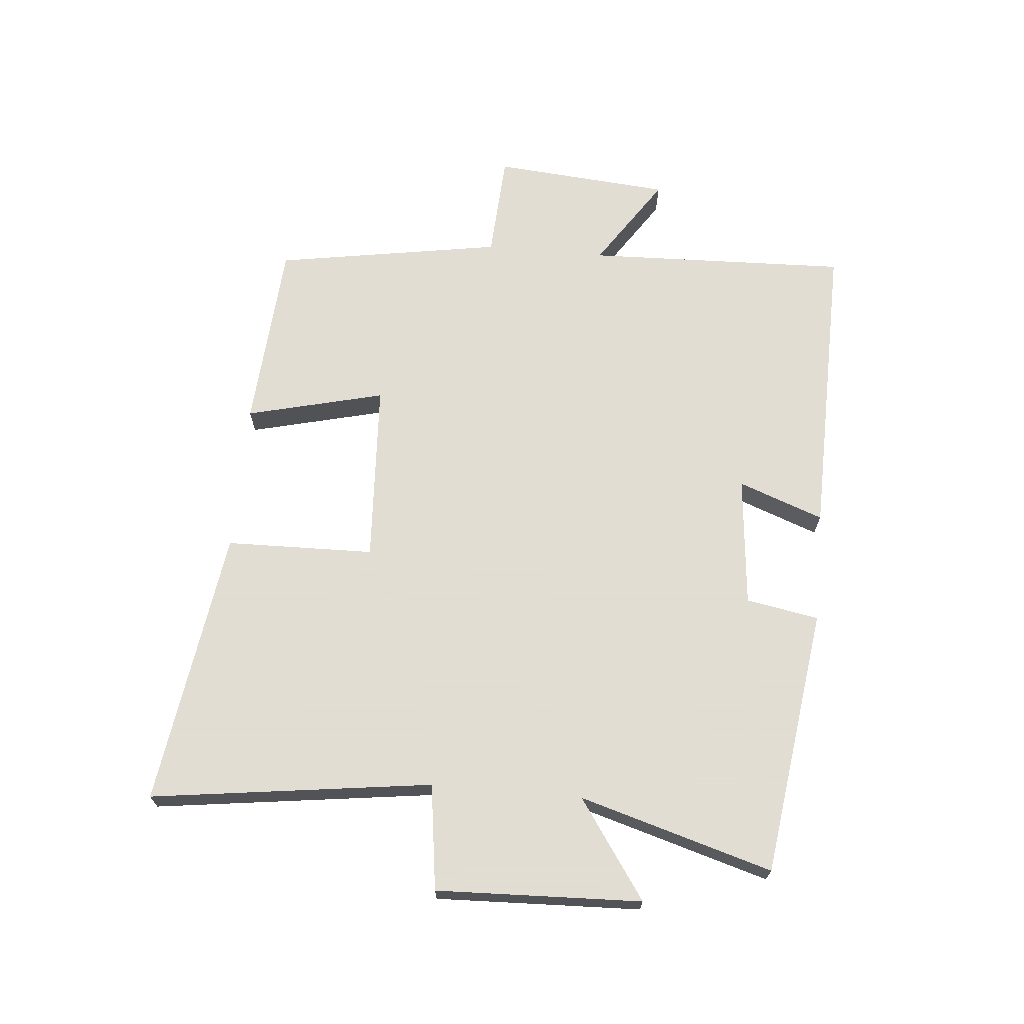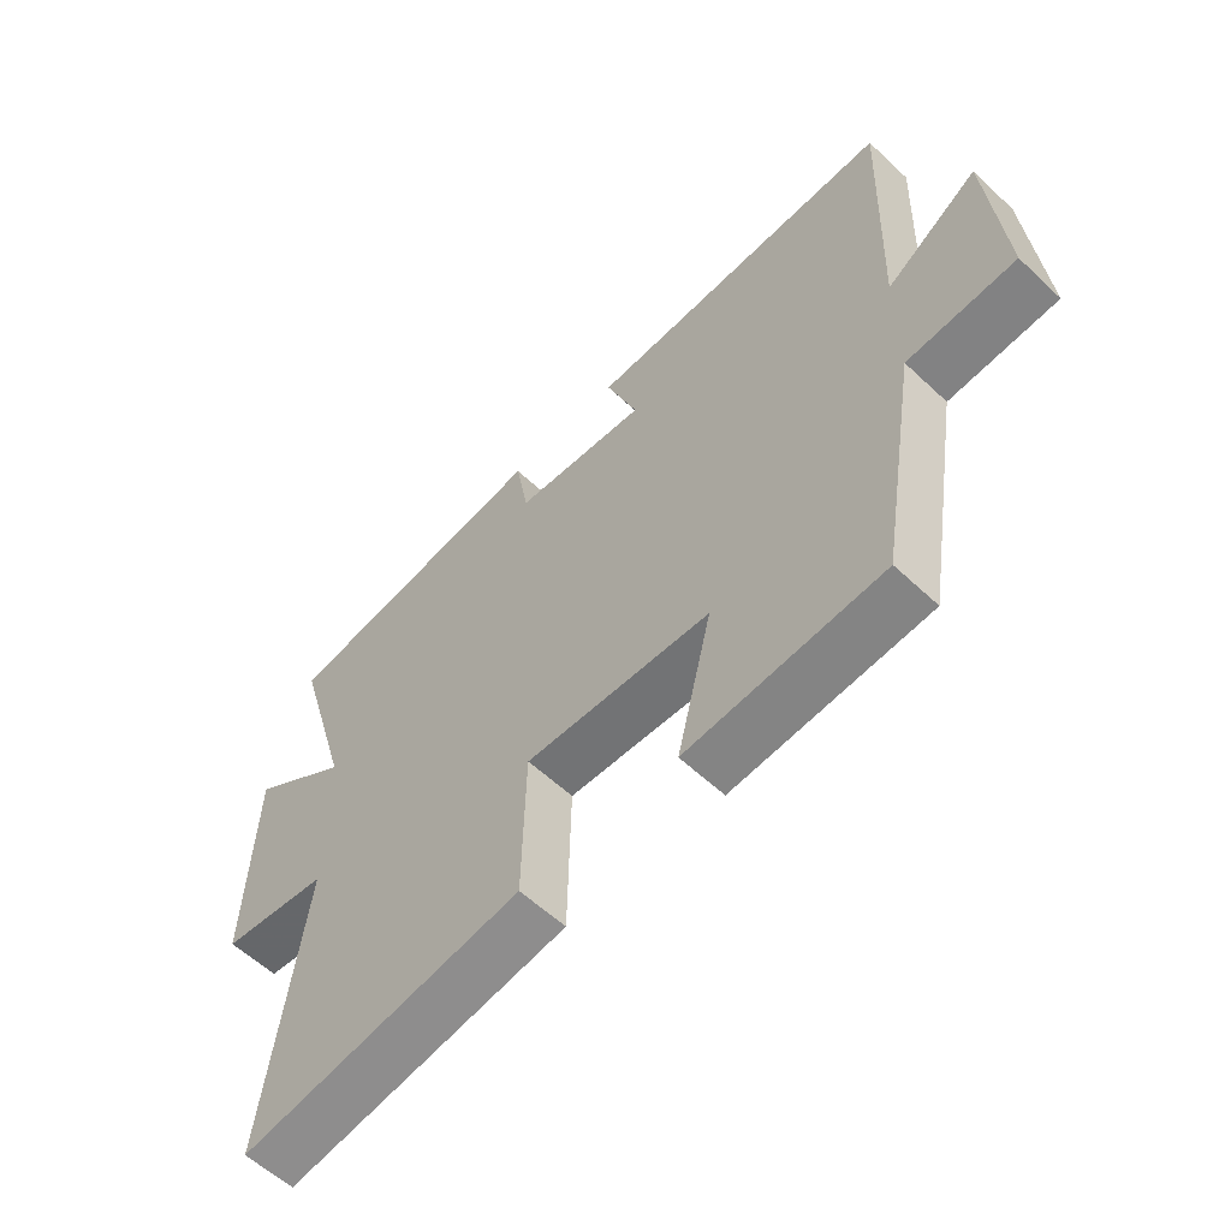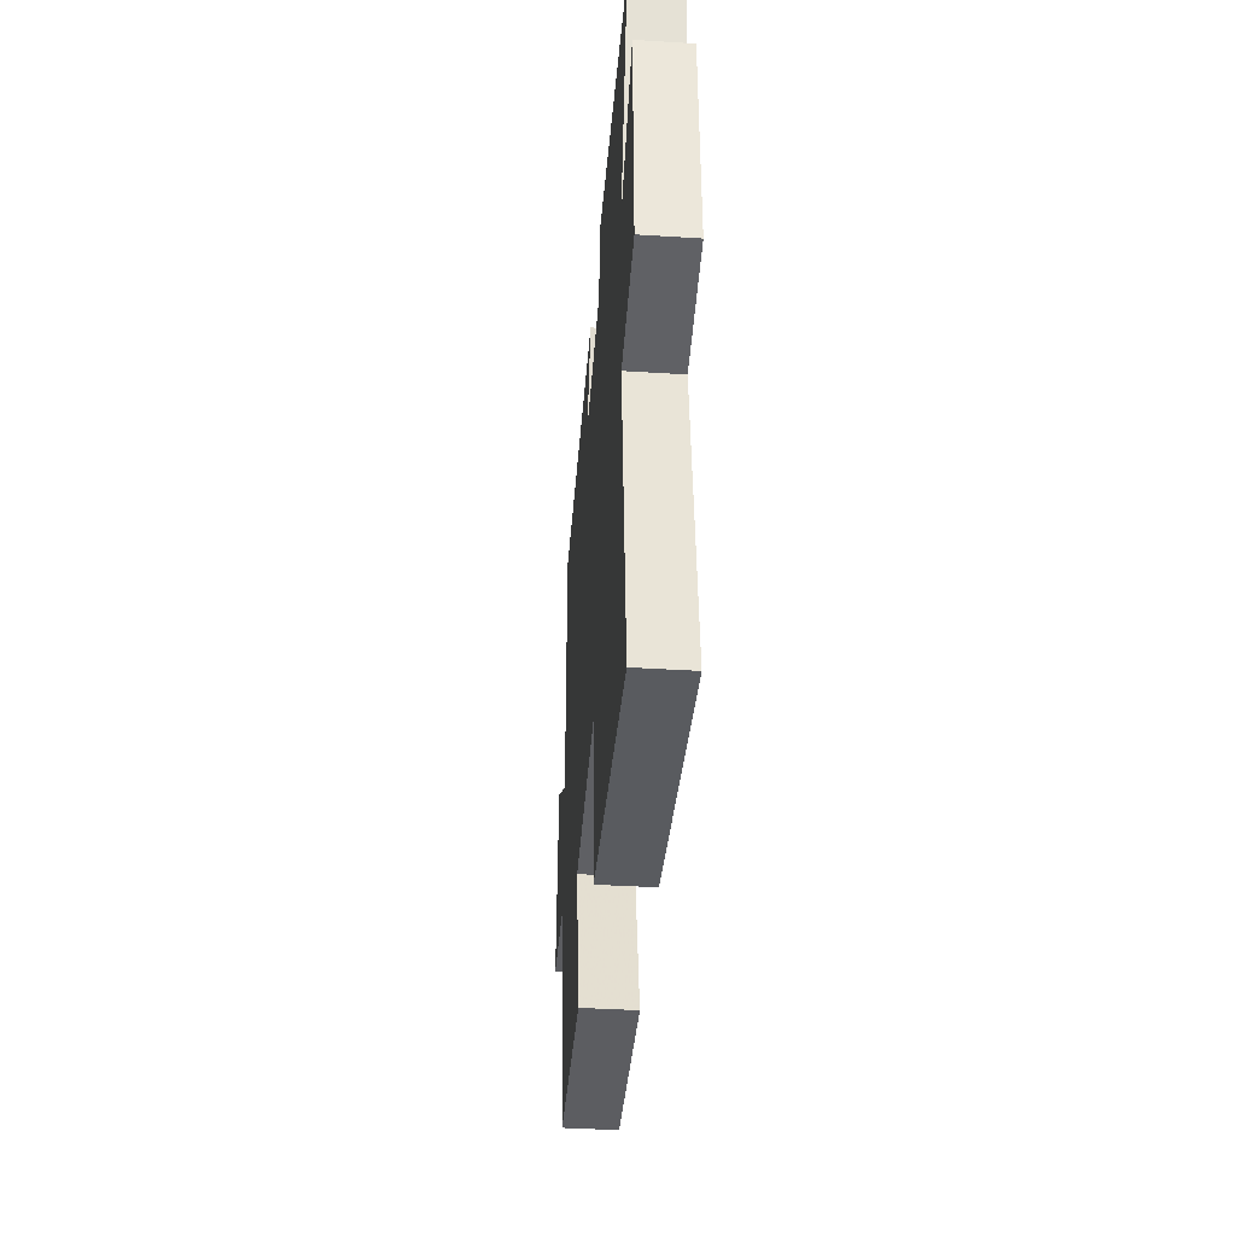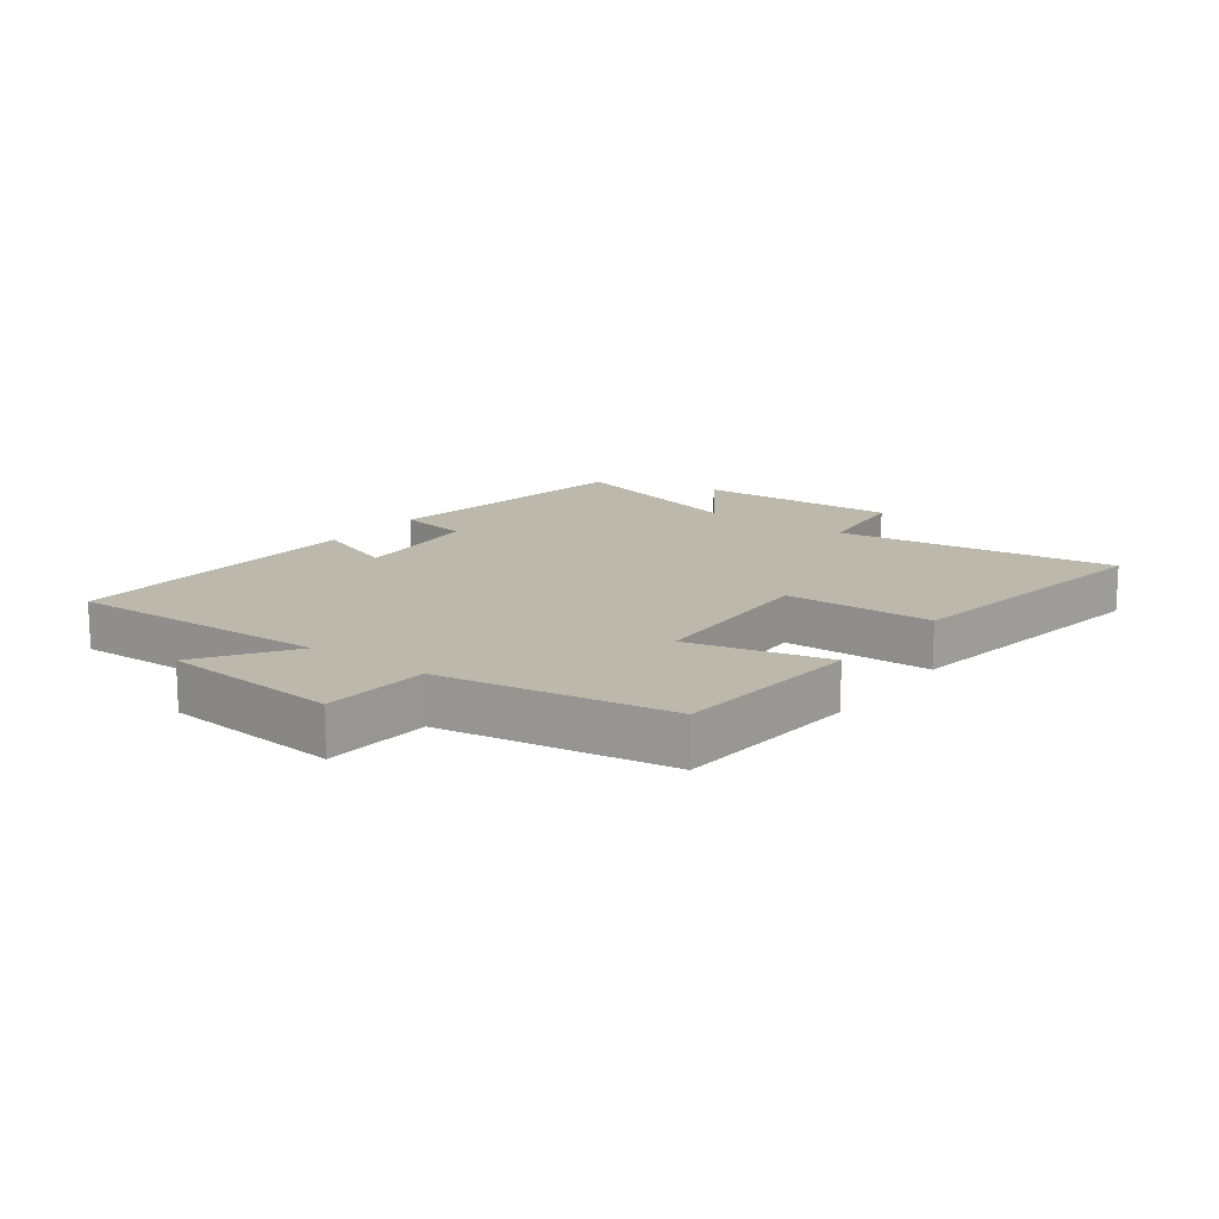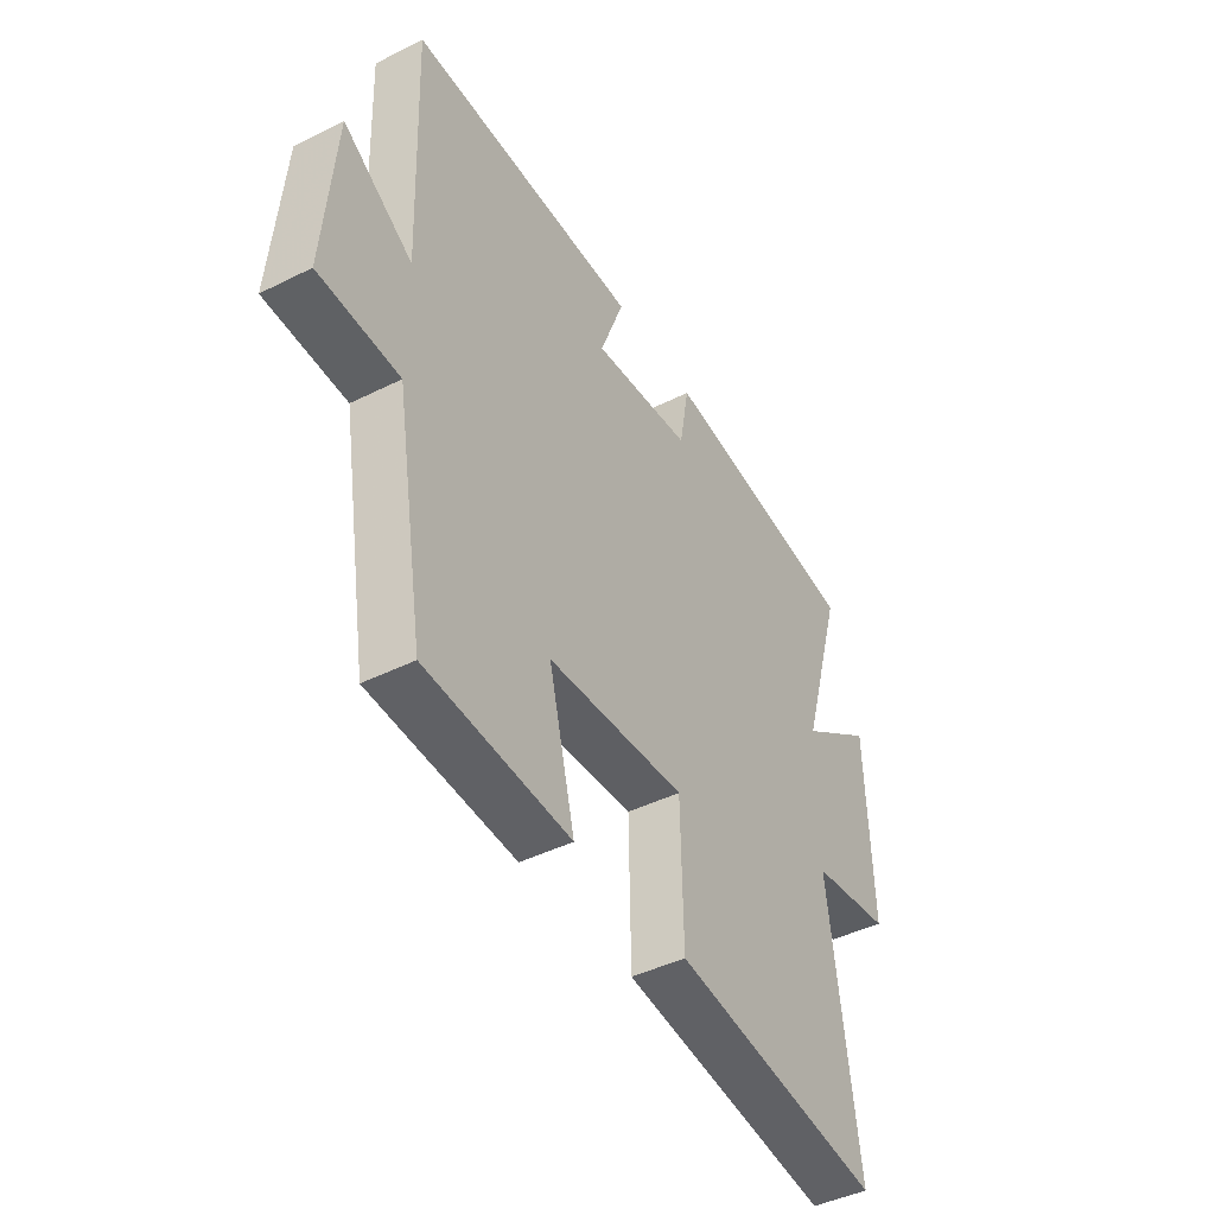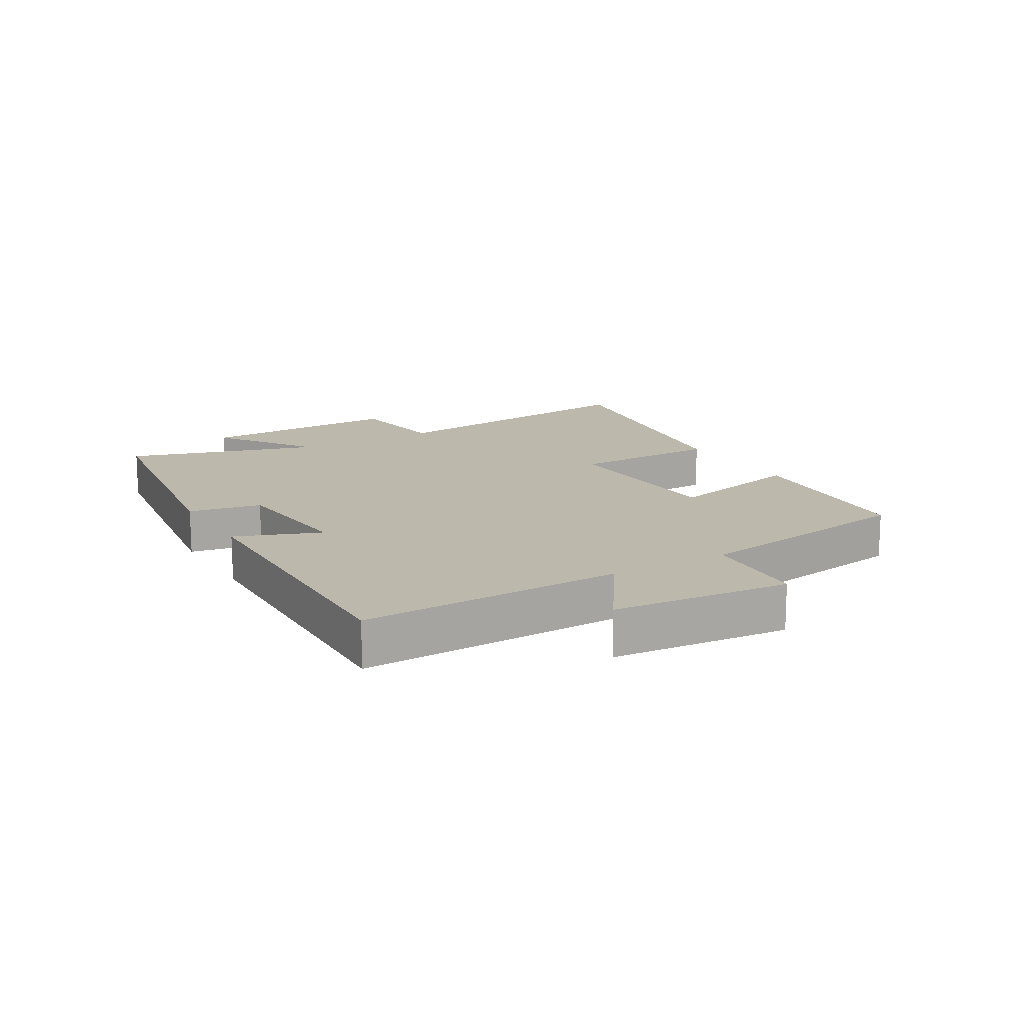
<metadata>
{"format":"obj","ext":"obj","renderer":"f3d","projection":"perspective","resolution":1024,"background":"white","views":[{"elev":68.1,"azim":-84.9,"up":"+Y"},{"elev":-58.2,"azim":45.9,"up":"+Z"},{"elev":-40.4,"azim":-94.4,"up":"+Z"},{"elev":14.8,"azim":126.9,"up":"+Y"},{"elev":-43.6,"azim":120.5,"up":"+Z"},{"elev":14.8,"azim":59.8,"up":"+Y"}]}
</metadata>
<code>
v -0.591 0.07 0.44
v -0.159 0.07 0.5
v -0.138 0.07 0.383
v 0.074 0.07 0.363
v 0.023 0.07 0.5
v 0.514 0.07 0.51
v 0.5 0.07 0.087
v 0.647 0.07 0.185
v 0.671 0.07 -0.101
v 0.5 0.07 -0.111
v 0.439 0.07 -0.478
v 0.131 0.07 -0.5
v 0.186 0.07 -0.277
v -0.108 0.07 -0.261
v -0.113 0.07 -0.5
v -0.56 0.07 -0.566
v -0.5 0.07 -0.114
v -0.67 0.07 -0.091
v -0.658 0.07 0.239
v -0.5 0.07 0.13
v -0.591 0 0.44
v -0.159 0 0.5
v -0.138 0 0.383
v 0.074 0 0.363
v 0.023 0 0.5
v 0.514 0 0.51
v 0.5 0 0.087
v 0.647 0 0.185
v 0.671 0 -0.101
v 0.5 0 -0.111
v 0.439 0 -0.478
v 0.131 0 -0.5
v 0.186 0 -0.277
v -0.108 0 -0.261
v -0.113 0 -0.5
v -0.56 0 -0.566
v -0.5 0 -0.114
v -0.67 0 -0.091
v -0.658 0 0.239
v -0.5 0 0.13
f 17 18 19 20
f 14 15 16 17
f 13 14 17 20
f 10 11 12 13
f 10 13 20 1
f 7 8 9 10
f 4 5 6 7
f 3 4 7 10
f 1 2 3
f 1 3 10
f 40 39 38 37
f 37 36 35 34
f 40 37 34 33
f 33 32 31 30
f 21 40 33 30
f 30 29 28 27
f 27 26 25 24
f 30 27 24 23
f 23 22 21
f 30 23 21
f 1 21 22 2
f 2 22 23 3
f 3 23 24 4
f 4 24 25 5
f 5 25 26 6
f 6 26 27 7
f 7 27 28 8
f 8 28 29 9
f 9 29 30 10
f 10 30 31 11
f 11 31 32 12
f 12 32 33 13
f 13 33 34 14
f 14 34 35 15
f 15 35 36 16
f 16 36 37 17
f 17 37 38 18
f 18 38 39 19
f 19 39 40 20
f 20 40 21 1

</code>
